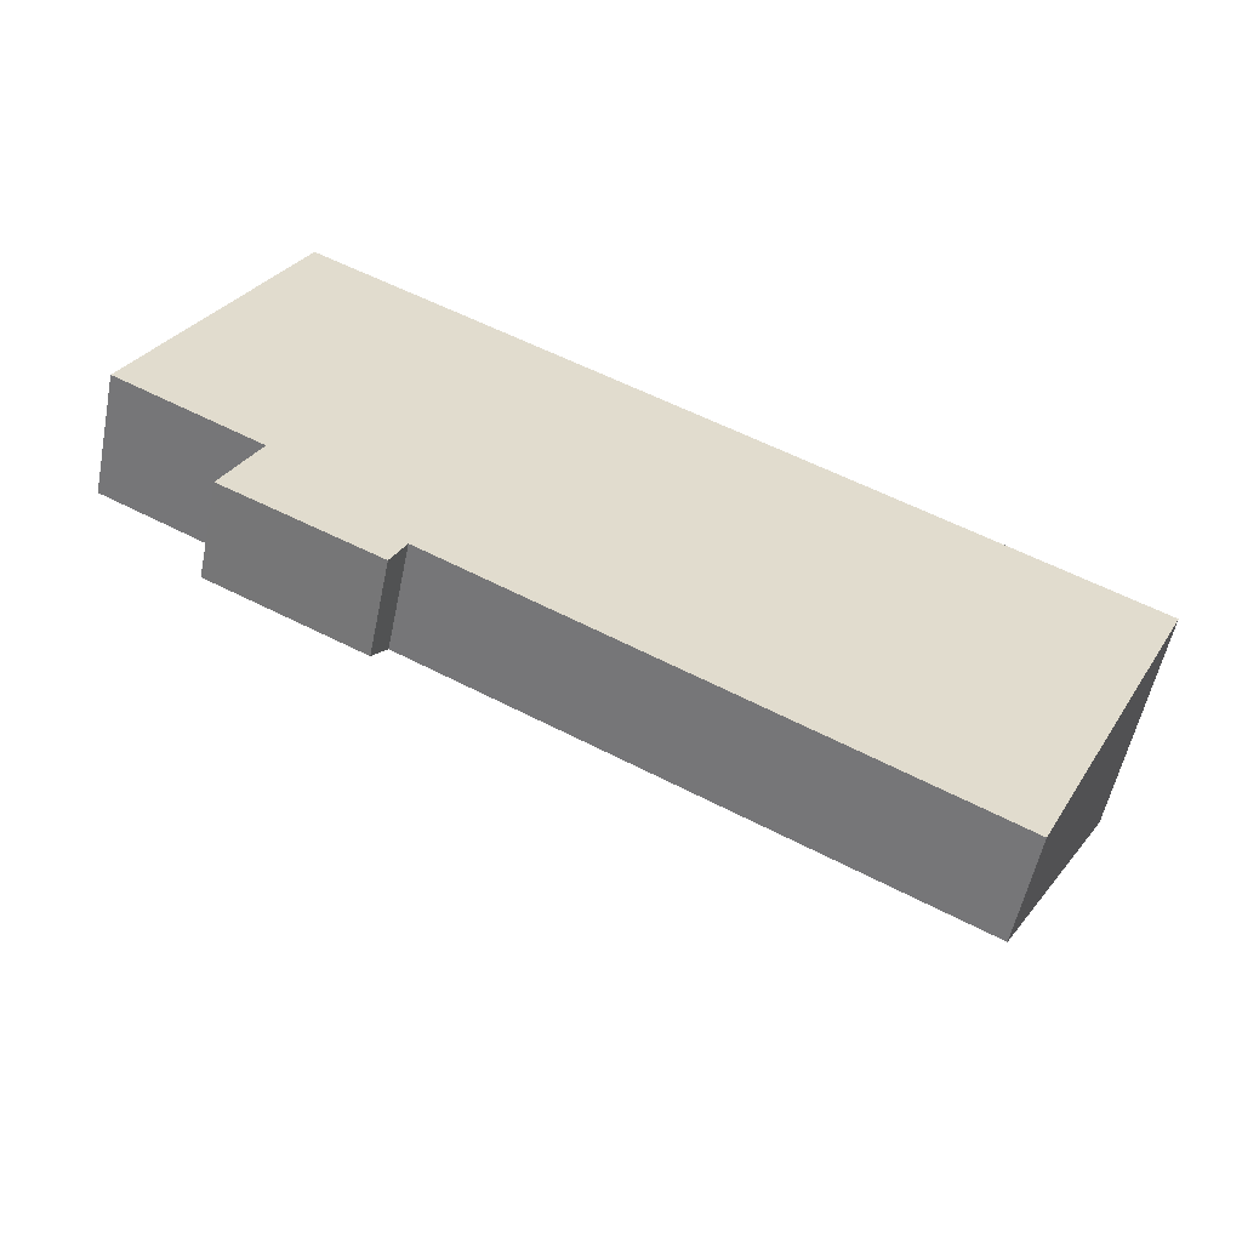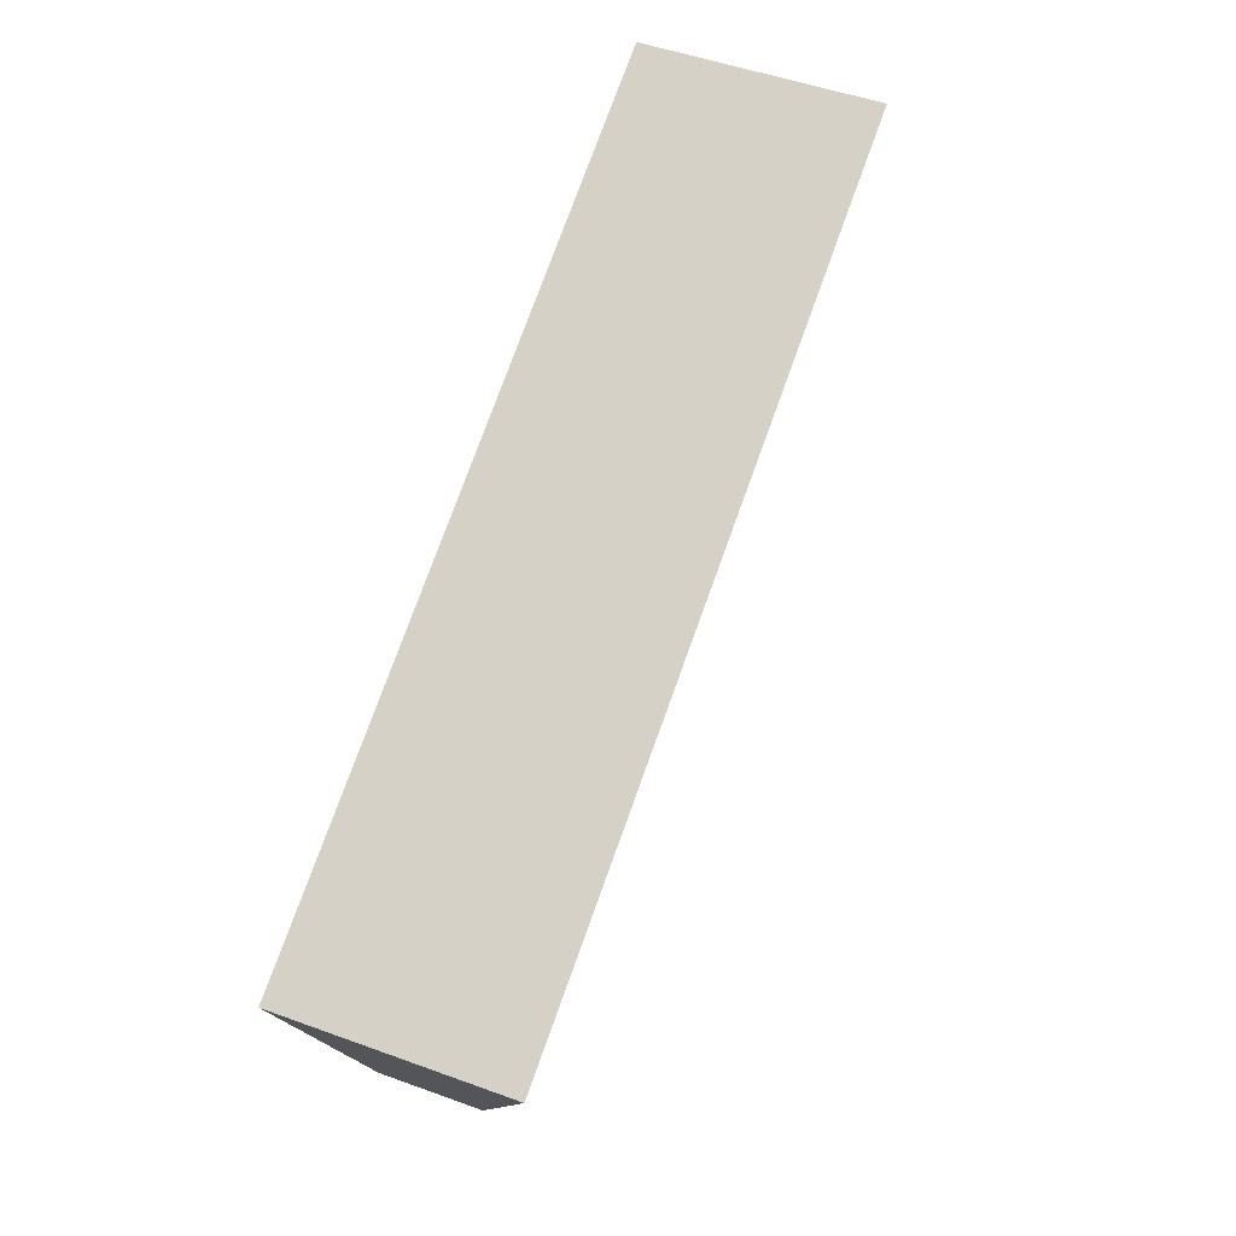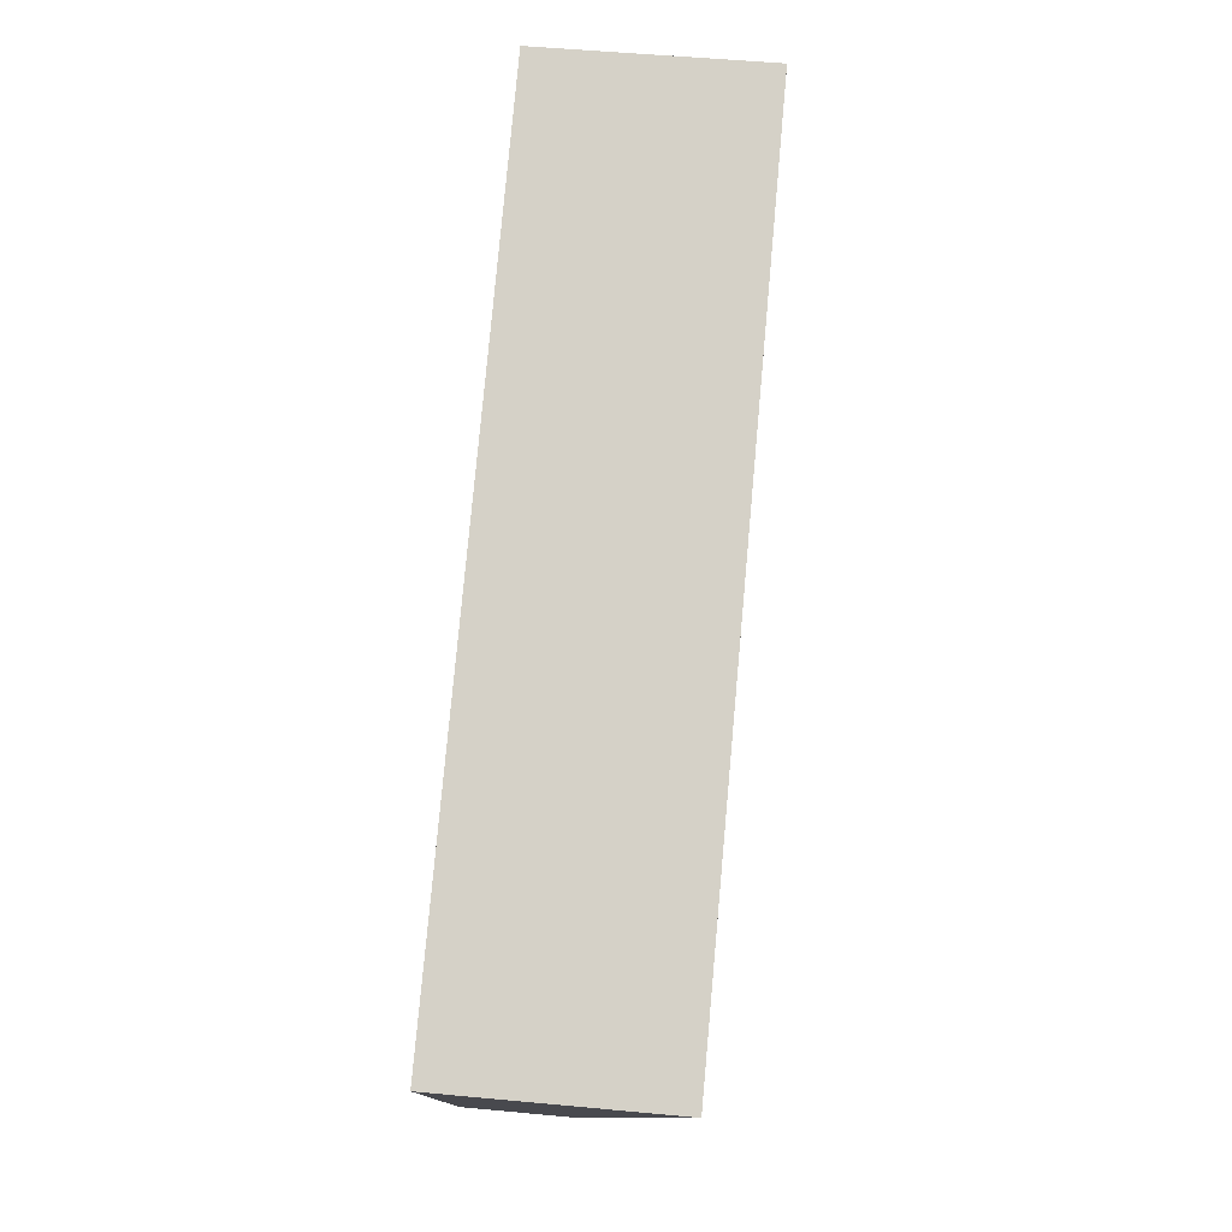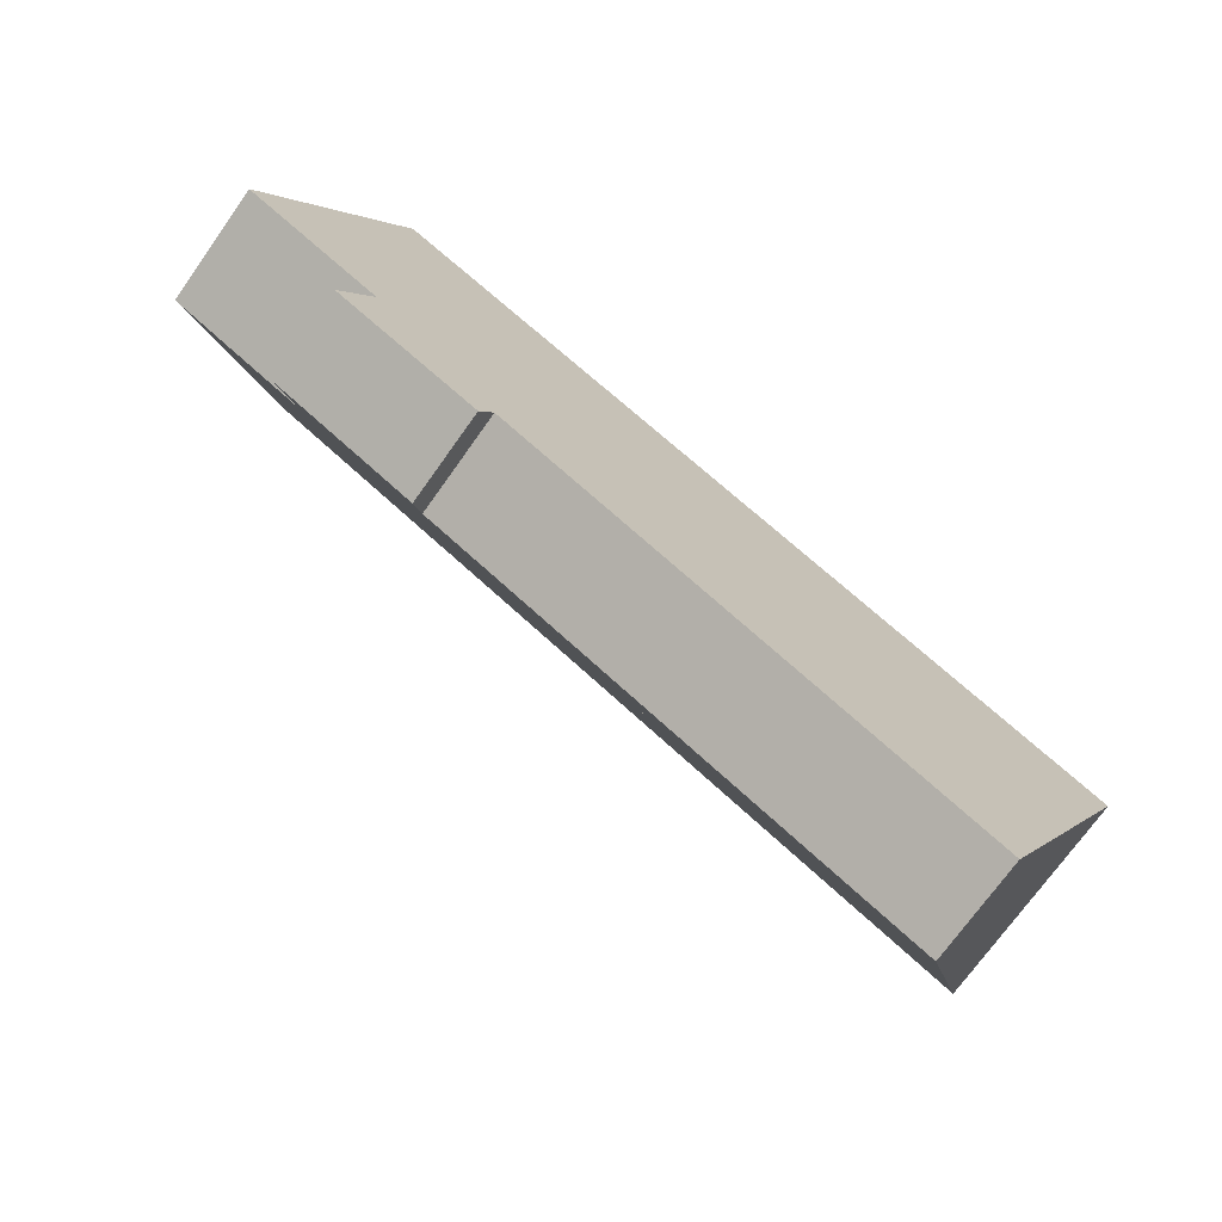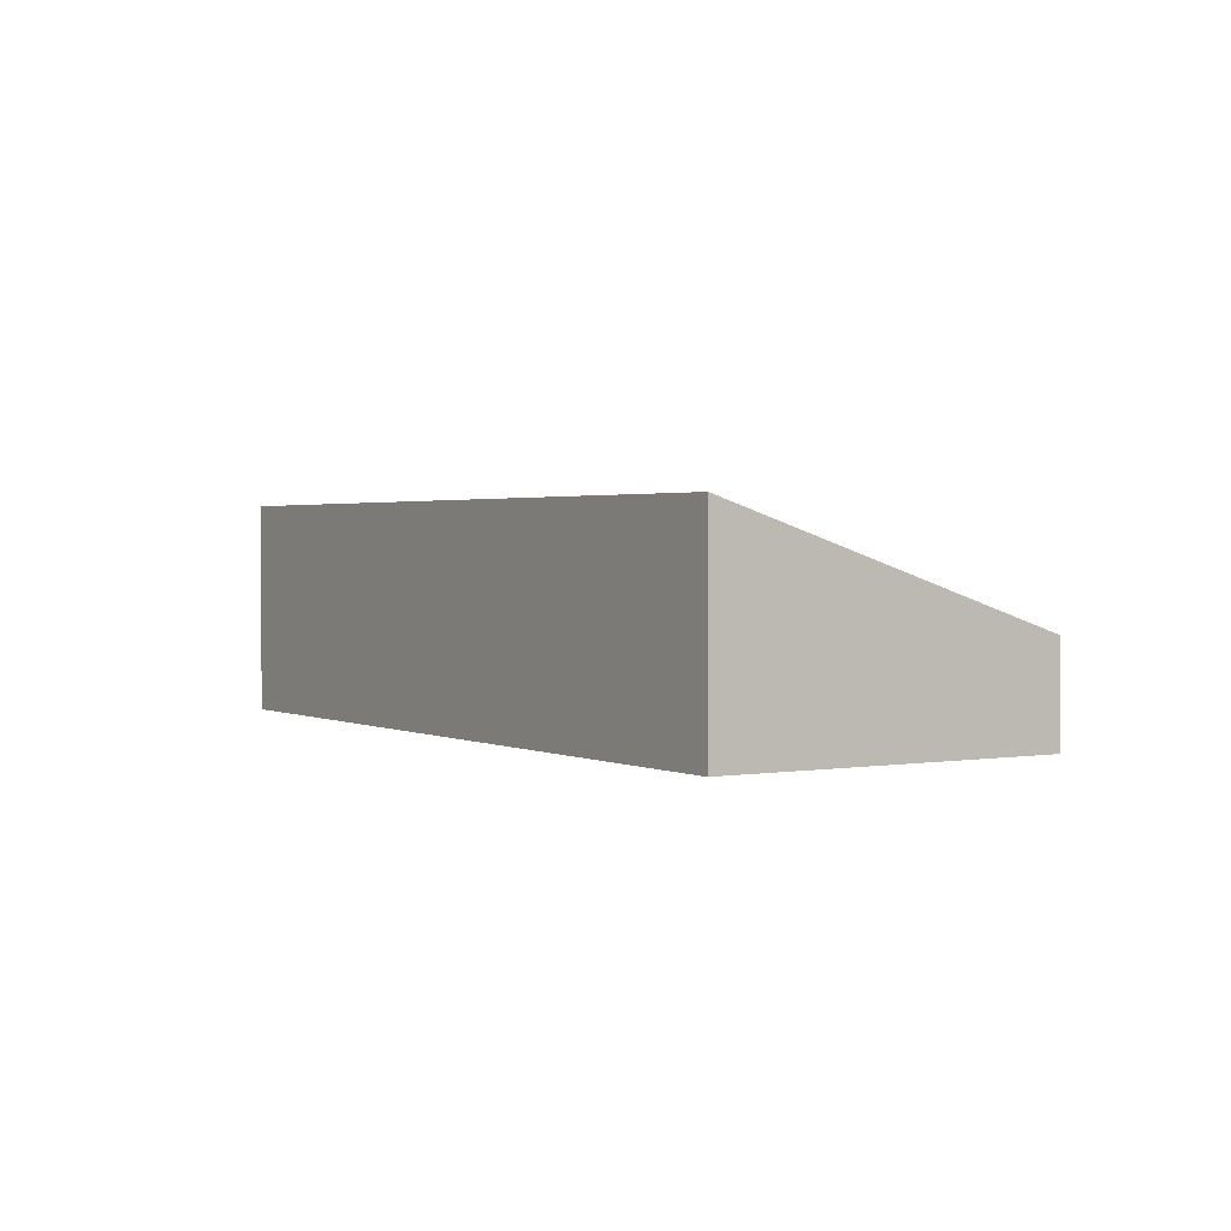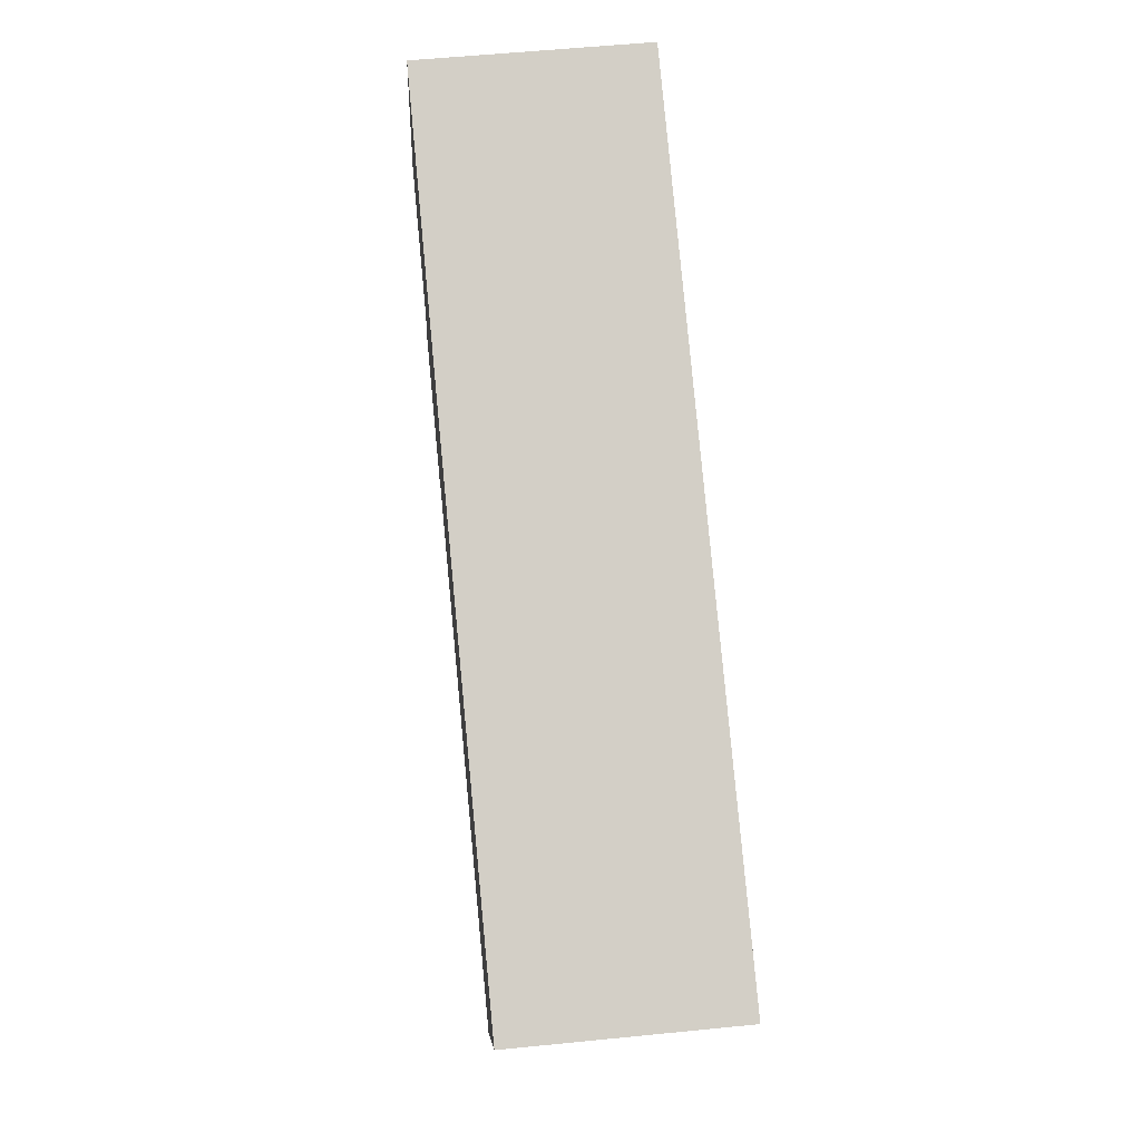
<metadata>
{"format":"obj","ext":"obj","renderer":"f3d","projection":"perspective","resolution":1024,"background":"white","views":[{"elev":-55.7,"azim":-11.5,"up":"+Z"},{"elev":48.3,"azim":112.3,"up":"+Z"},{"elev":51.9,"azim":95.8,"up":"+Z"},{"elev":-72.0,"azim":-35.3,"up":"+Z"},{"elev":1.9,"azim":83.9,"up":"+Y"},{"elev":55.7,"azim":84.0,"up":"+Z"}]}
</metadata>
<code>
v  16.61 4.058 -1.725
v  13.69 1.874 -7.753
v  4.783 1.886 -3.255
v  2.762 1.687 -2.928
v  4.523 1.696 -3.777
v  2.617 4.034 5.195
v  16.62 4.062 -1.713
v  2.507 2.136 -1.259
v  1.888 1.682 -2.507
v  0 2.138 1.309e-16
v  16.62 1.049e-16 -1.713
v  13.69 4.747e-16 -7.753
v  16.61 1.056e-16 -1.725
v  4.783 1.993e-16 -3.255
v  4.523 2.313e-16 -3.777
v  2.762 1.793e-16 -2.928
v  1.888 1.535e-16 -2.507
v  0 0 0
v  2.507 7.709e-17 -1.259
v  2.617 -3.181e-16 5.195
g defaultobject
f 1 2 3
f 4 3 5
f 3 6 7
f 6 3 4
f 6 4 8
f 8 4 9
f 6 8 10
f 3 7 1
f 11 1 7
f 1 11 2
f 2 11 12
f 12 11 13
f 14 5 3
f 5 14 15
f 2 14 3
f 14 2 12
f 15 4 5
f 4 15 16
f 4 16 9
f 9 16 17
f 8 18 10
f 18 8 19
f 9 19 8
f 19 9 17
f 10 20 6
f 20 10 18
f 6 11 7
f 11 6 20
f 16 19 17
f 19 20 18
f 20 19 16
f 20 16 15
f 20 15 14
f 20 14 11
f 11 14 13
f 13 14 12

</code>
